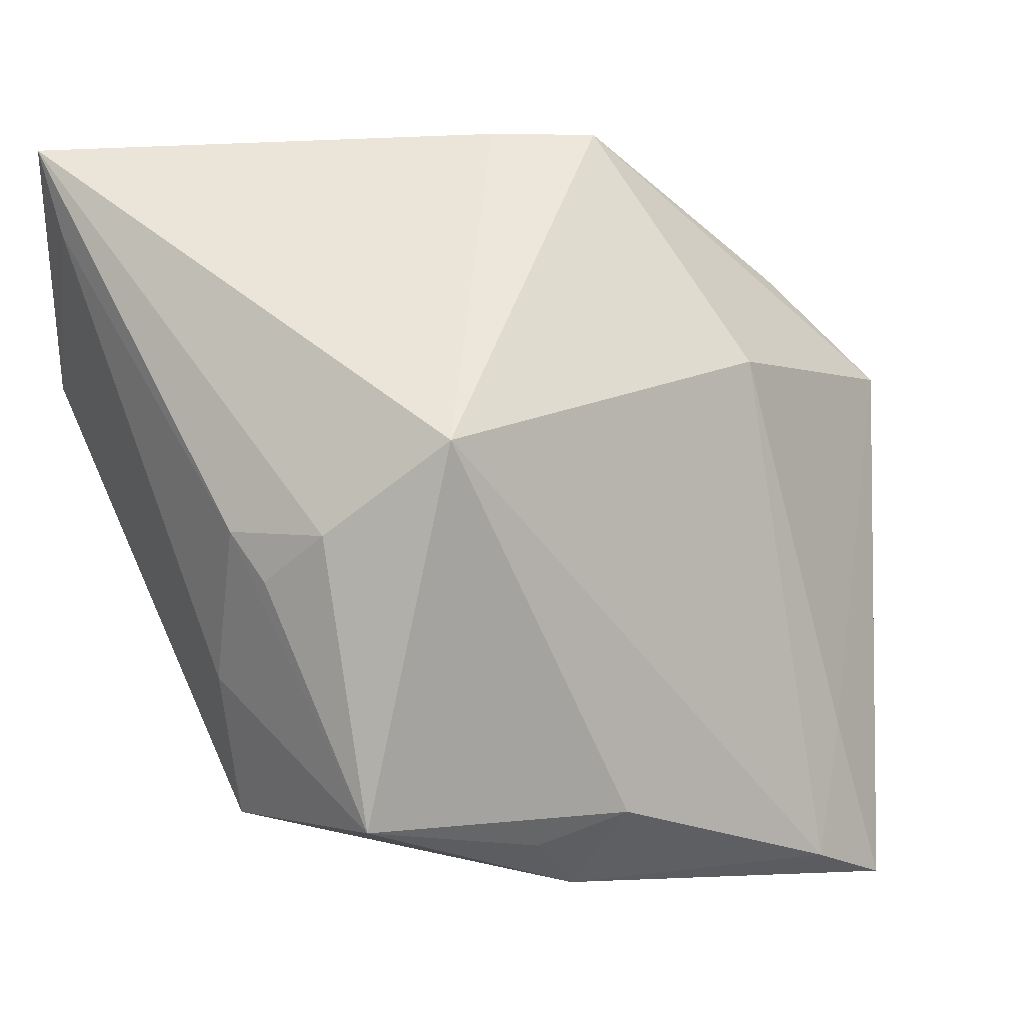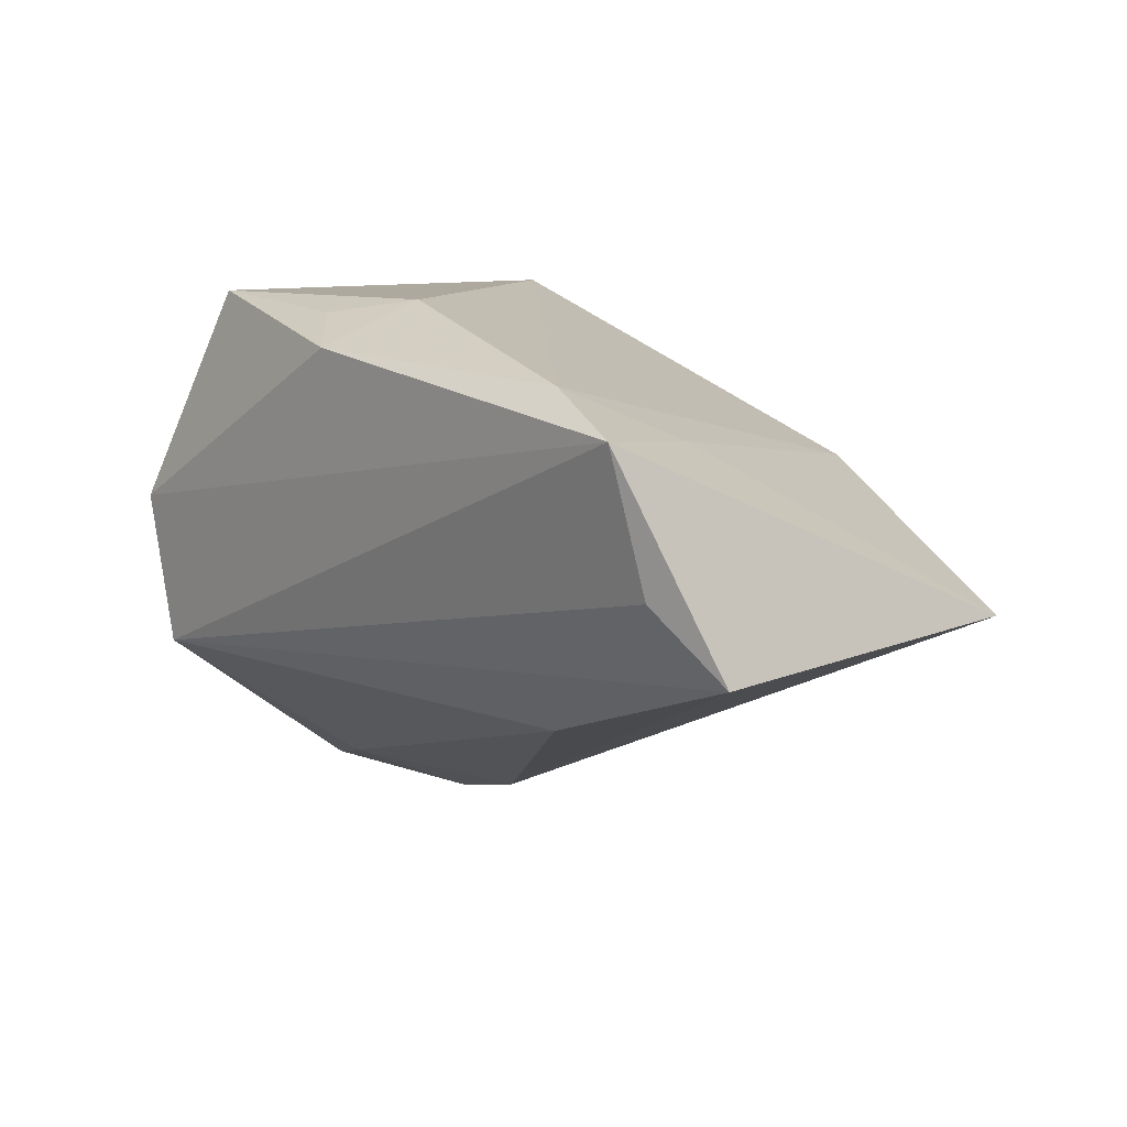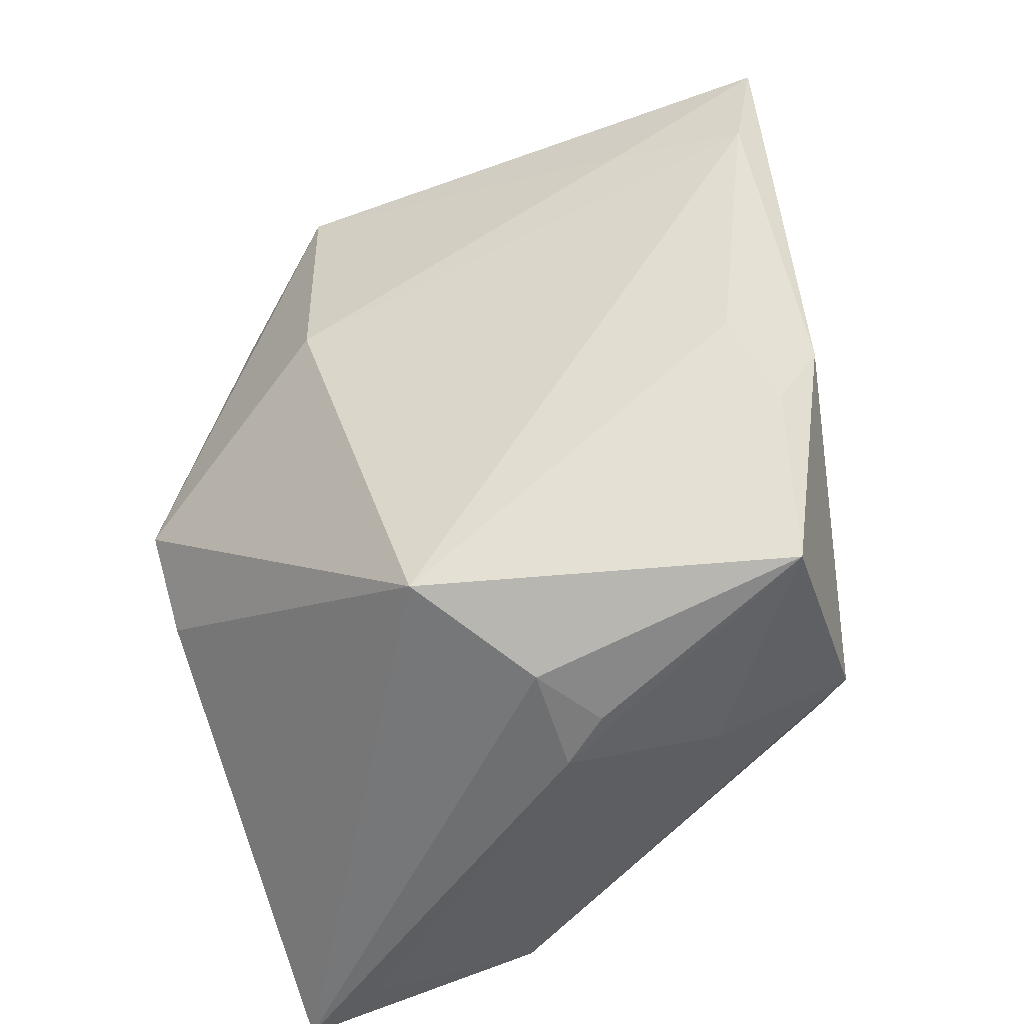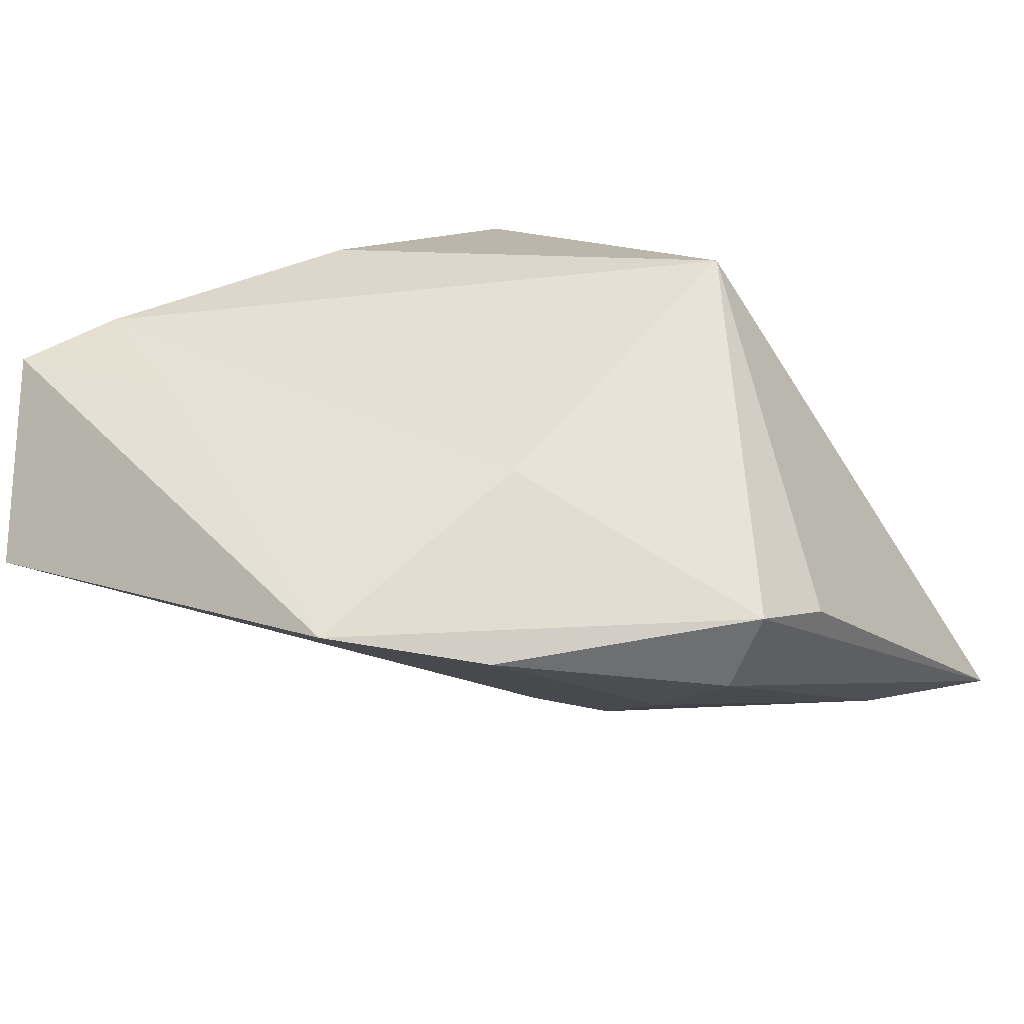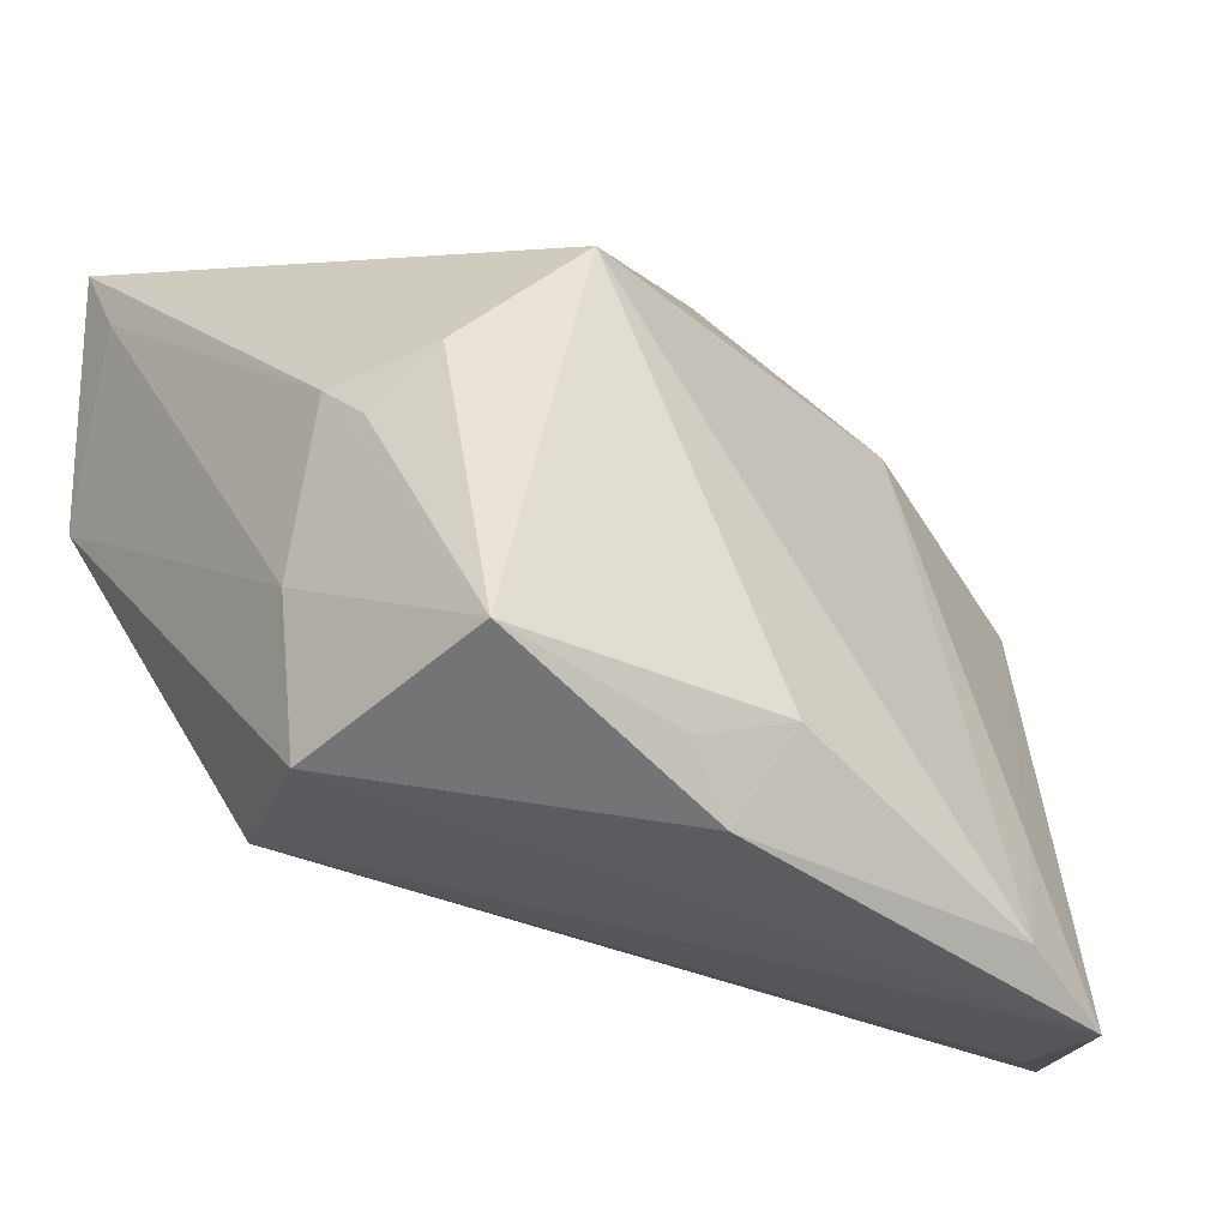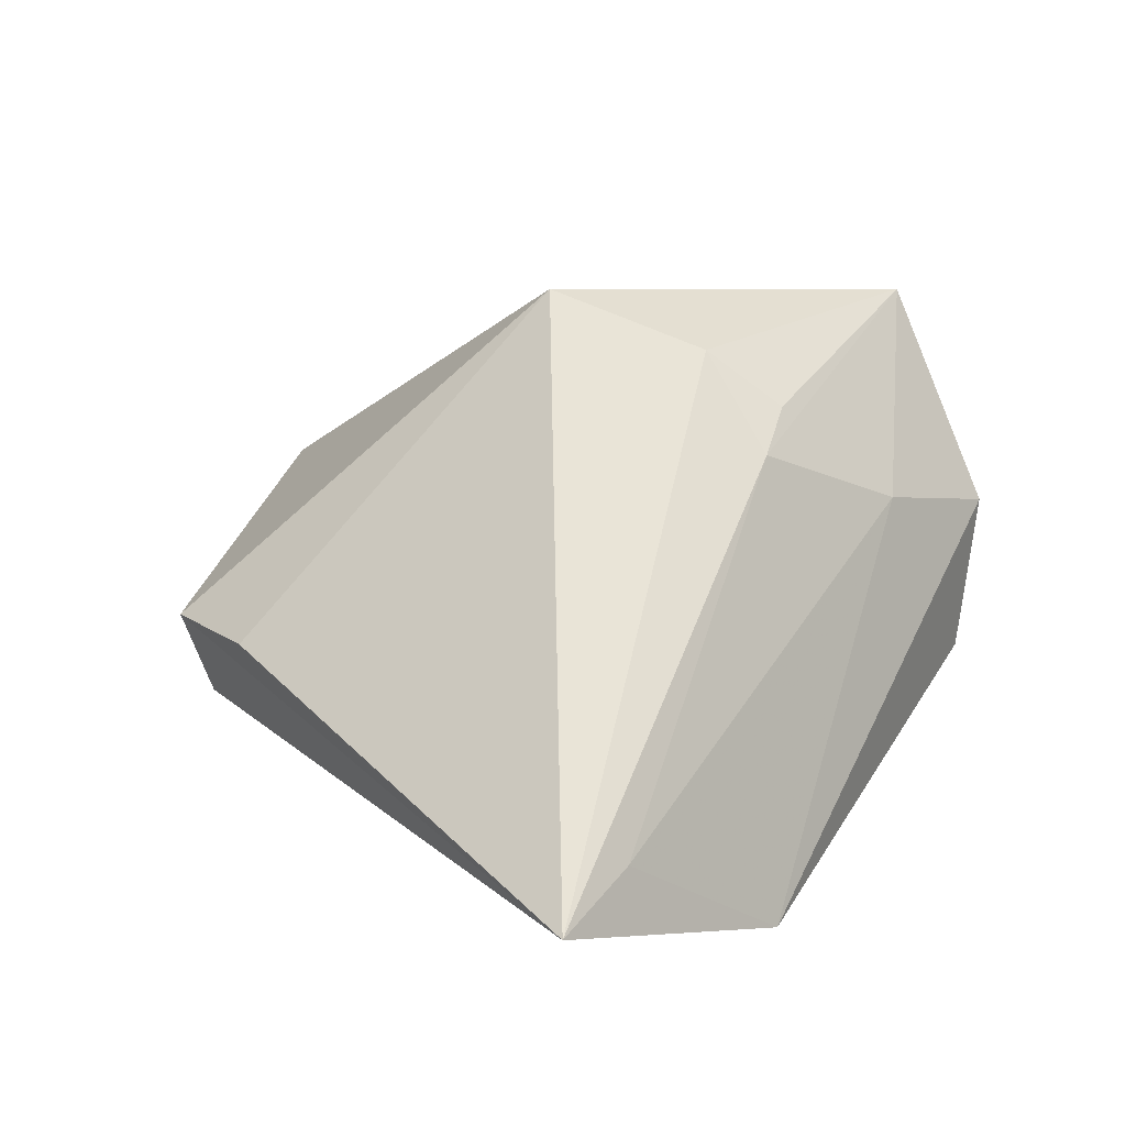
<metadata>
{"format":"obj","ext":"obj","renderer":"f3d","projection":"perspective","resolution":1024,"background":"white","views":[{"elev":15.7,"azim":-21.1,"up":"+Y"},{"elev":9.0,"azim":38.2,"up":"+Z"},{"elev":65.3,"azim":-107.7,"up":"+Z"},{"elev":14.0,"azim":127.2,"up":"+Z"},{"elev":-30.4,"azim":-28.4,"up":"+Y"},{"elev":6.3,"azim":-130.4,"up":"+Z"}]}
</metadata>
<code>
v 0.0005275 -0.03259 0.02316
v 0.004892 -0.02376 0.02743
v 0.01409 0.03673 -0.01202
v -0.02079 -0.005542 -0.02351
v -0.01424 0.004935 -0.02852
v 0.0139 0.04056 -0.004144
v 0.04845 0.01113 -0.003144
v 0.04845 -0.03467 -0.003109
v -0.02268 -0.02183 0.02743
v 0.03521 -0.0224 0.01584
v 0.02299 -0.0258 -0.01156
v -0.02704 0.03133 -0.02585
v -0.02931 0.001231 0.01646
v -0.032 -0.01129 0.007434
v -0.02726 -0.02641 -0.008825
v 0.03644 0.02303 -0.00667
v -0.0138 0.01668 0.02743
v 0.0307 -0.03513 0.02129
v -0.03967 0.01174 -0.02964
v -0.04043 0.03042 -0.02097
v 0.002879 0.04095 -0.005886
v 0.04184 -0.03739 0.003932
v -0.0315 0.005434 0.01218
v -0.004335 -0.02658 0.02601
v -0.002735 -0.0008124 -0.02554
v 0.0259 0.01774 0.01039
v -0.04172 0.03886 -0.02572
v -0.0004511 0.01135 -0.02407
v 0.03988 -0.04006 0.01757
v 0.01142 0.02631 -0.01698
v -0.02487 0.006911 0.02176
v -0.02977 -0.02683 0.006251
f 21 6 27
f 27 17 21
f 21 17 6
f 23 14 9
f 20 23 27
f 14 23 20
f 22 15 8
f 32 1 9
f 9 14 32
f 2 17 9
f 27 6 3
f 6 17 26
f 26 7 6
f 19 20 27
f 15 32 19
f 14 20 19
f 19 32 14
f 25 7 8
f 28 7 25
f 9 17 31
f 31 17 27
f 27 23 31
f 9 1 24
f 24 2 9
f 1 2 24
f 15 22 29
f 29 32 15
f 1 32 29
f 8 7 29
f 29 22 8
f 30 7 28
f 12 19 27
f 12 30 28
f 27 3 12
f 3 30 12
f 8 15 11
f 11 25 8
f 28 25 5
f 5 12 28
f 19 12 5
f 13 23 9
f 9 31 13
f 13 31 23
f 18 2 1
f 1 29 18
f 17 2 18
f 18 26 17
f 7 26 10
f 10 29 7
f 26 18 10
f 10 18 29
f 7 30 16
f 16 30 3
f 6 7 16
f 16 3 6
f 25 11 4
f 4 5 25
f 4 11 15
f 15 19 4
f 19 5 4

</code>
